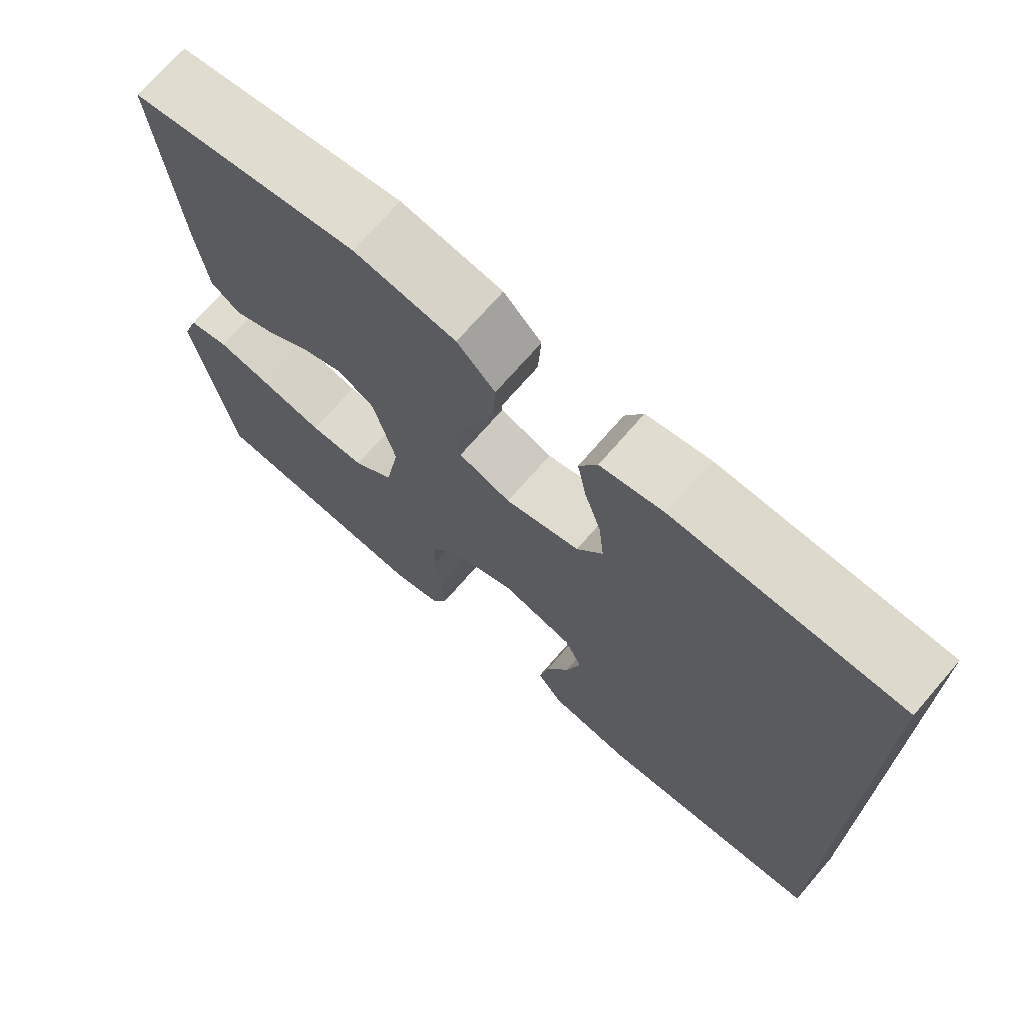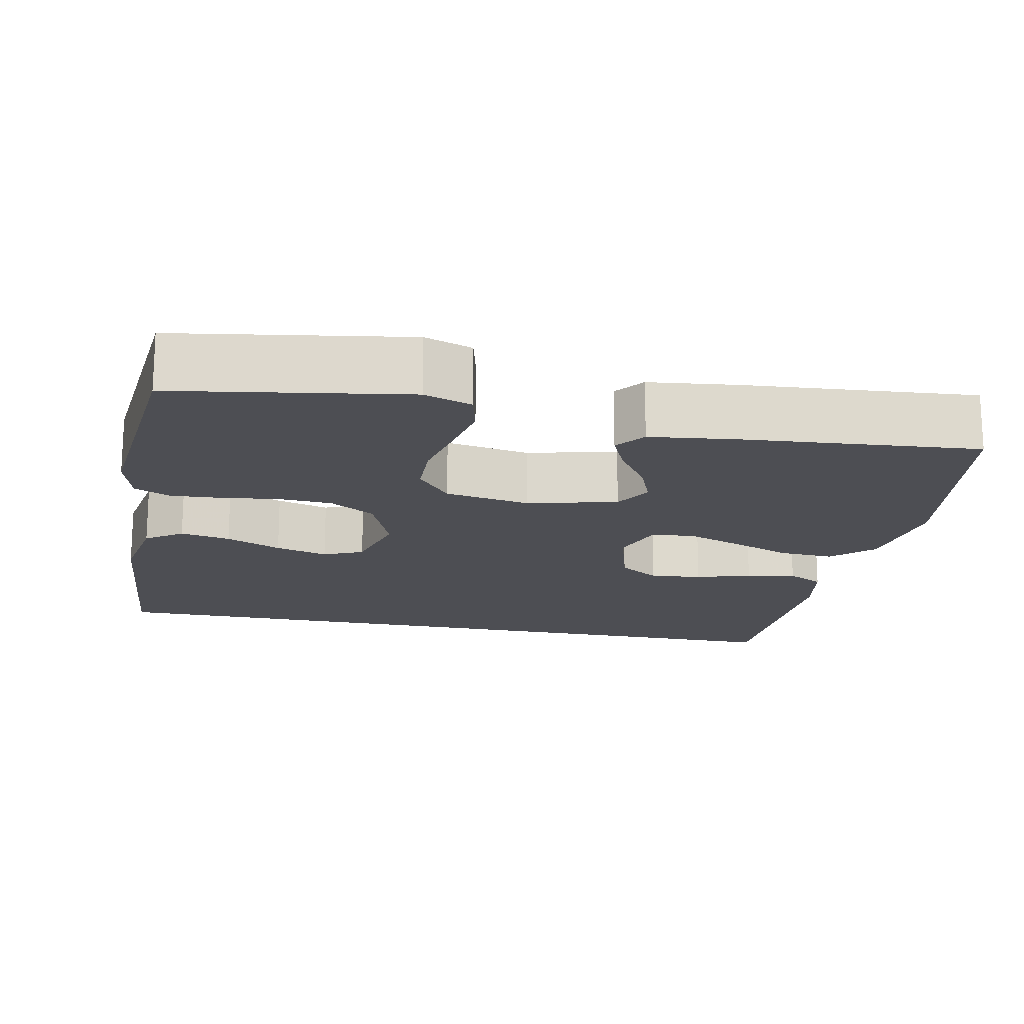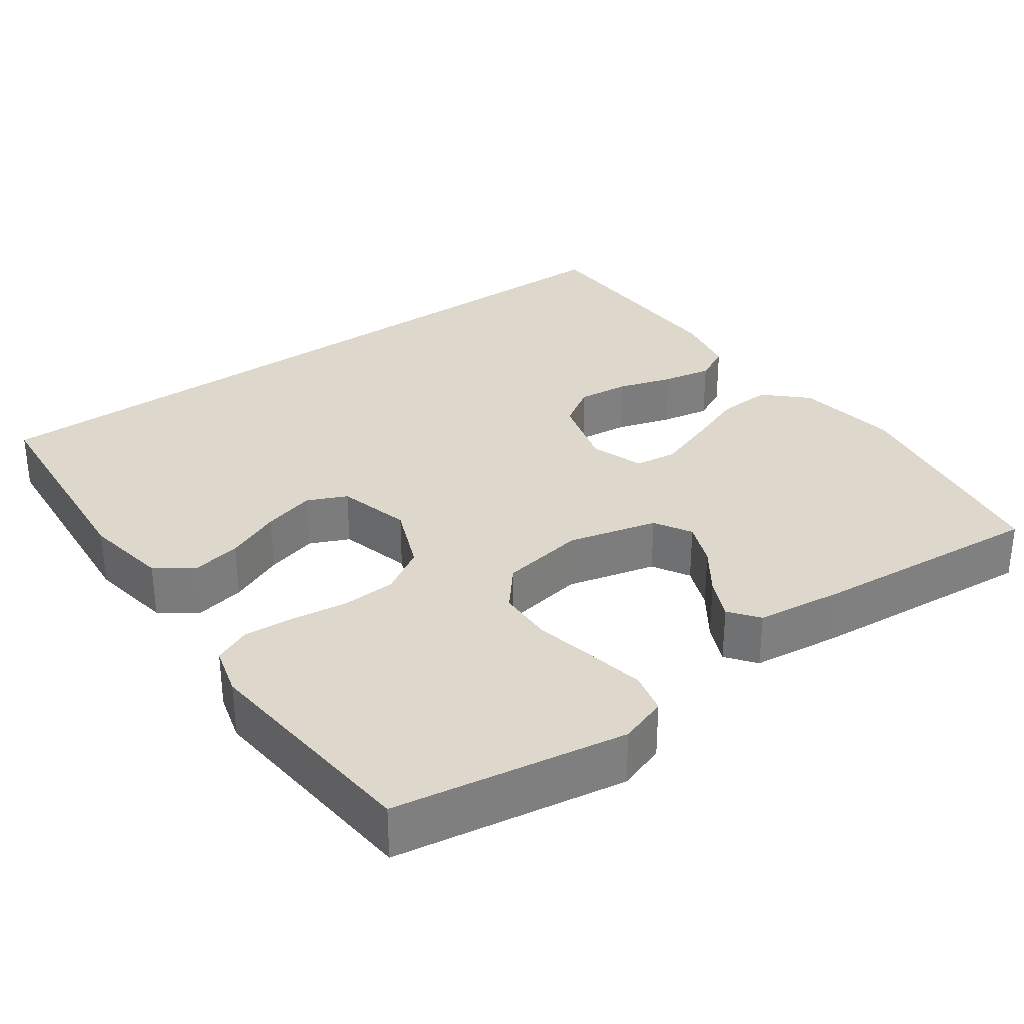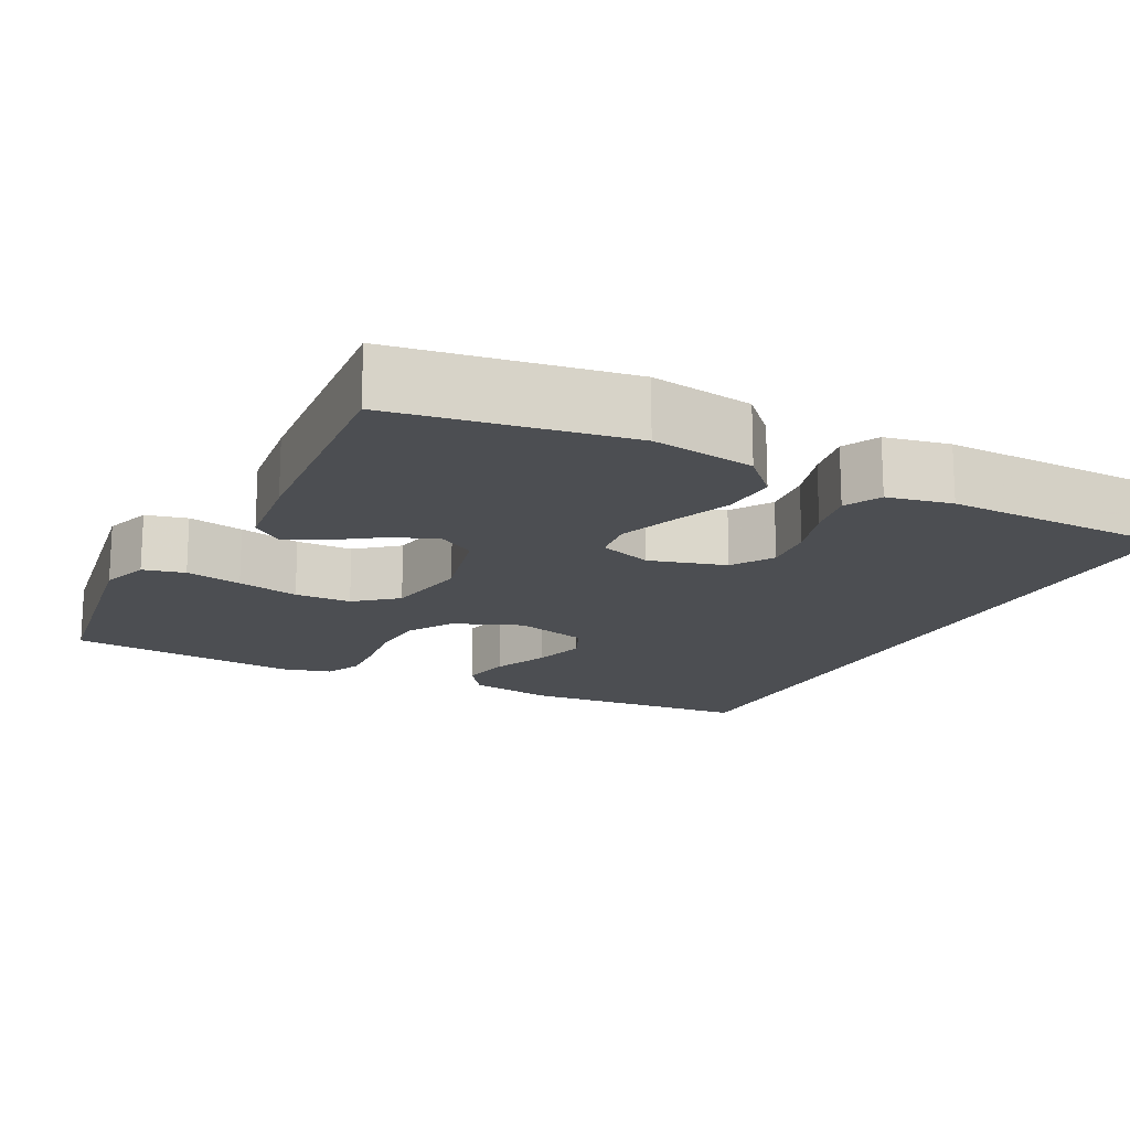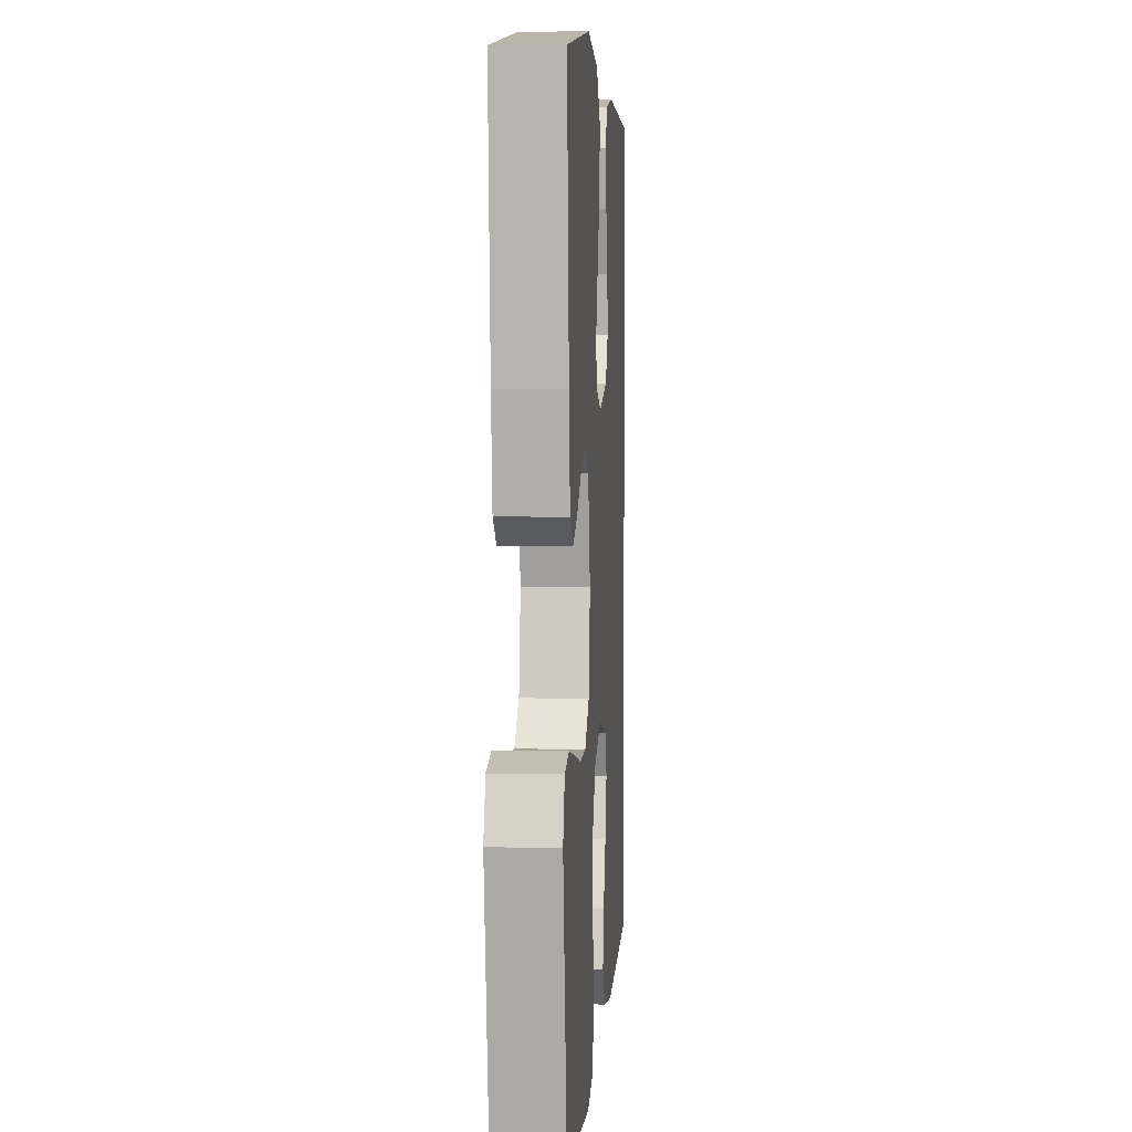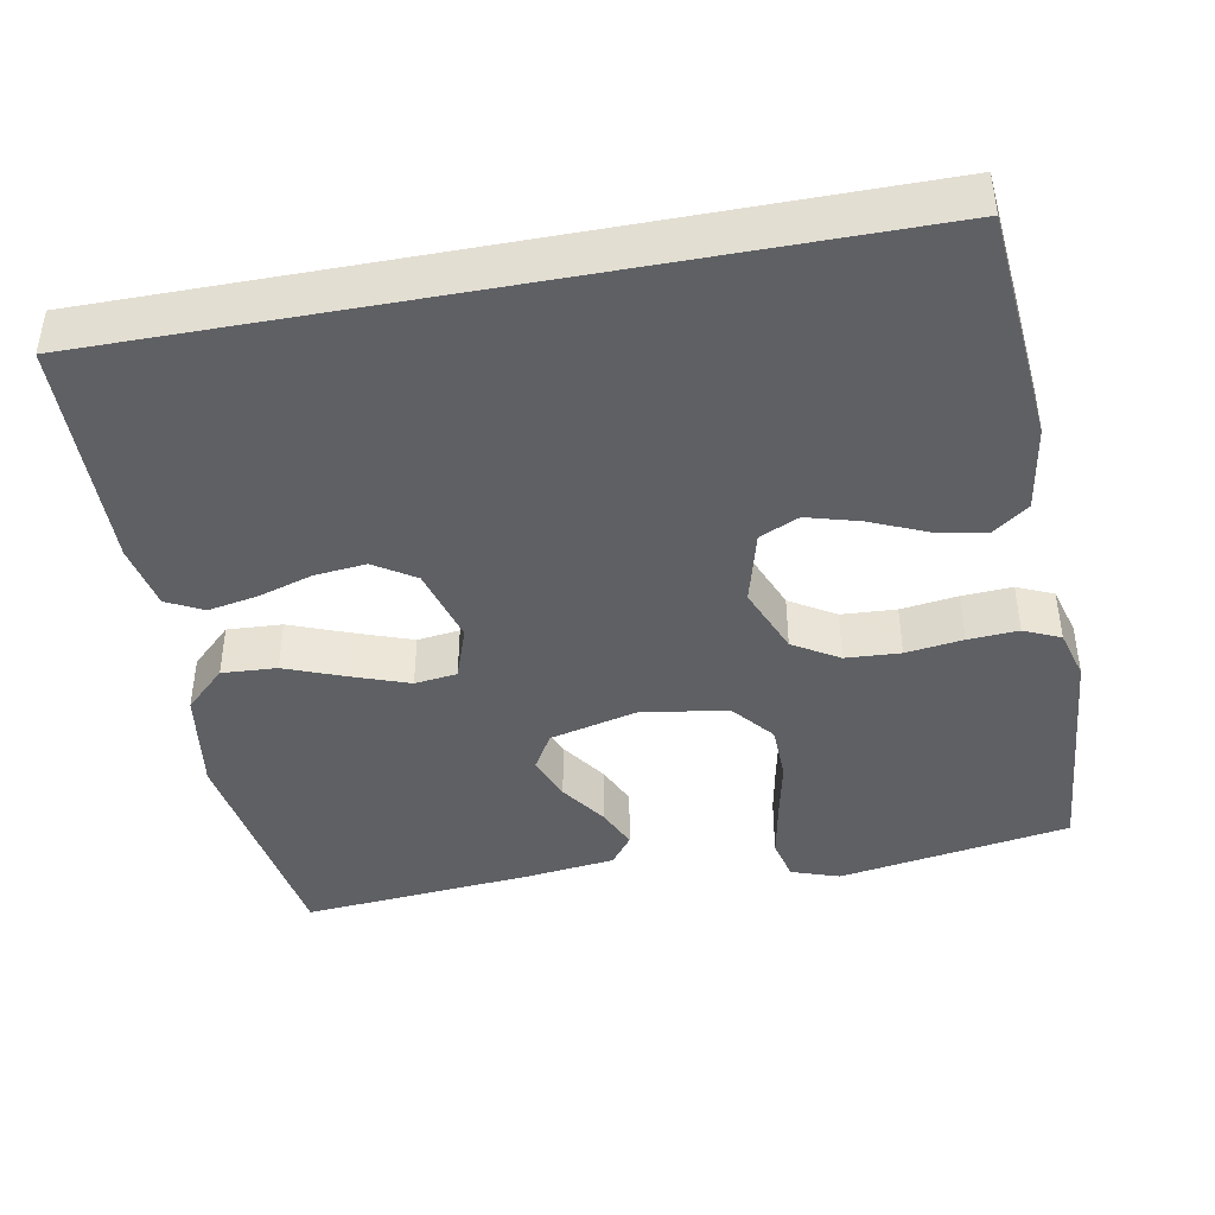
<metadata>
{"format":"obj","ext":"obj","renderer":"f3d","projection":"perspective","resolution":1024,"background":"white","views":[{"elev":71.4,"azim":40.9,"up":"+Z"},{"elev":-17.4,"azim":-101.6,"up":"+Y"},{"elev":31.5,"azim":-125.7,"up":"+Y"},{"elev":-16.7,"azim":-27.1,"up":"+Y"},{"elev":3.9,"azim":-85.9,"up":"+Z"},{"elev":-42.9,"azim":100.5,"up":"+Y"}]}
</metadata>
<code>
v 0.5 0.07 -0.477
v 0.2 0.07 -0.503
v 0.089 0.07 -0.485
v 0.055 0.07 -0.438
v 0.068 0.07 -0.373
v 0.099 0.07 -0.301
v 0.118 0.07 -0.233
v 0.095 0.07 -0.182
v 0 0.07 -0.157
v -0.088 0.07 -0.193
v -0.124 0.07 -0.252
v -0.128 0.07 -0.323
v -0.118 0.07 -0.397
v -0.114 0.07 -0.462
v -0.135 0.07 -0.509
v -0.2 0.07 -0.527
v -0.5 0.07 -0.5
v -0.549 0.07 -0.2
v -0.528 0.07 -0.138
v -0.474 0.07 -0.125
v -0.401 0.07 -0.139
v -0.321 0.07 -0.156
v -0.248 0.07 -0.154
v -0.195 0.07 -0.11
v -0.176 0.07 0
v -0.205 0.07 0.116
v -0.253 0.07 0.144
v -0.311 0.07 0.121
v -0.37 0.07 0.08
v -0.423 0.07 0.056
v -0.461 0.07 0.085
v -0.475 0.07 0.2
v -0.5 0.07 0.5
v -0.2 0.07 0.549
v -0.066 0.07 0.529
v -0.016 0.07 0.477
v -0.02 0.07 0.406
v -0.05 0.07 0.328
v -0.076 0.07 0.255
v -0.069 0.07 0.2
v 0 0.07 0.176
v 0.099 0.07 0.204
v 0.133 0.07 0.257
v 0.126 0.07 0.324
v 0.104 0.07 0.395
v 0.092 0.07 0.459
v 0.116 0.07 0.506
v 0.2 0.07 0.523
v 0.5 0.07 0.517
v 0.5 0 -0.477
v 0.2 0 -0.503
v 0.089 0 -0.485
v 0.055 0 -0.438
v 0.068 0 -0.373
v 0.099 0 -0.301
v 0.118 0 -0.233
v 0.095 0 -0.182
v 0 0 -0.157
v -0.088 0 -0.193
v -0.124 0 -0.252
v -0.128 0 -0.323
v -0.118 0 -0.397
v -0.114 0 -0.462
v -0.135 0 -0.509
v -0.2 0 -0.527
v -0.5 0 -0.5
v -0.549 0 -0.2
v -0.528 0 -0.138
v -0.474 0 -0.125
v -0.401 0 -0.139
v -0.321 0 -0.156
v -0.248 0 -0.154
v -0.195 0 -0.11
v -0.176 0 0
v -0.205 0 0.116
v -0.253 0 0.144
v -0.311 0 0.121
v -0.37 0 0.08
v -0.423 0 0.056
v -0.461 0 0.085
v -0.475 0 0.2
v -0.5 0 0.5
v -0.2 0 0.549
v -0.066 0 0.529
v -0.016 0 0.477
v -0.02 0 0.406
v -0.05 0 0.328
v -0.076 0 0.255
v -0.069 0 0.2
v 0 0 0.176
v 0.099 0 0.204
v 0.133 0 0.257
v 0.126 0 0.324
v 0.104 0 0.395
v 0.092 0 0.459
v 0.116 0 0.506
v 0.2 0 0.523
v 0.5 0 0.517
f 44 45 46 47
f 43 44 47 48
f 35 36 37 38
f 35 38 39
f 34 35 39
f 33 34 39 40
f 31 32 33 40
f 28 29 30 31
f 27 28 31
f 19 20 21 22
f 17 18 19 22
f 17 22 23
f 16 17 23 24
f 12 13 14 15
f 12 15 16 24
f 3 4 5 6
f 3 6 7
f 2 3 7
f 1 2 7
f 43 48 49 1
f 27 31 40
f 26 27 40 41
f 25 26 41 42
f 11 12 24 25
f 10 11 25 42
f 43 1 7 8
f 43 8 9
f 9 10 42 43
f 96 95 94 93
f 97 96 93 92
f 87 86 85 84
f 88 87 84
f 88 84 83
f 89 88 83 82
f 89 82 81 80
f 80 79 78 77
f 80 77 76
f 71 70 69 68
f 71 68 67 66
f 72 71 66
f 73 72 66 65
f 64 63 62 61
f 73 65 64 61
f 55 54 53 52
f 56 55 52
f 56 52 51
f 56 51 50
f 50 98 97 92
f 89 80 76
f 90 89 76 75
f 91 90 75 74
f 74 73 61 60
f 91 74 60 59
f 57 56 50 92
f 58 57 92
f 92 91 59 58
f 1 50 51 2
f 2 51 52 3
f 3 52 53 4
f 4 53 54 5
f 5 54 55 6
f 6 55 56 7
f 7 56 57 8
f 8 57 58 9
f 9 58 59 10
f 10 59 60 11
f 11 60 61 12
f 12 61 62 13
f 13 62 63 14
f 14 63 64 15
f 15 64 65 16
f 16 65 66 17
f 17 66 67 18
f 18 67 68 19
f 19 68 69 20
f 20 69 70 21
f 21 70 71 22
f 22 71 72 23
f 23 72 73 24
f 24 73 74 25
f 25 74 75 26
f 26 75 76 27
f 27 76 77 28
f 28 77 78 29
f 29 78 79 30
f 30 79 80 31
f 31 80 81 32
f 32 81 82 33
f 33 82 83 34
f 34 83 84 35
f 35 84 85 36
f 36 85 86 37
f 37 86 87 38
f 38 87 88 39
f 39 88 89 40
f 40 89 90 41
f 41 90 91 42
f 42 91 92 43
f 43 92 93 44
f 44 93 94 45
f 45 94 95 46
f 46 95 96 47
f 47 96 97 48
f 48 97 98 49
f 49 98 50 1

</code>
